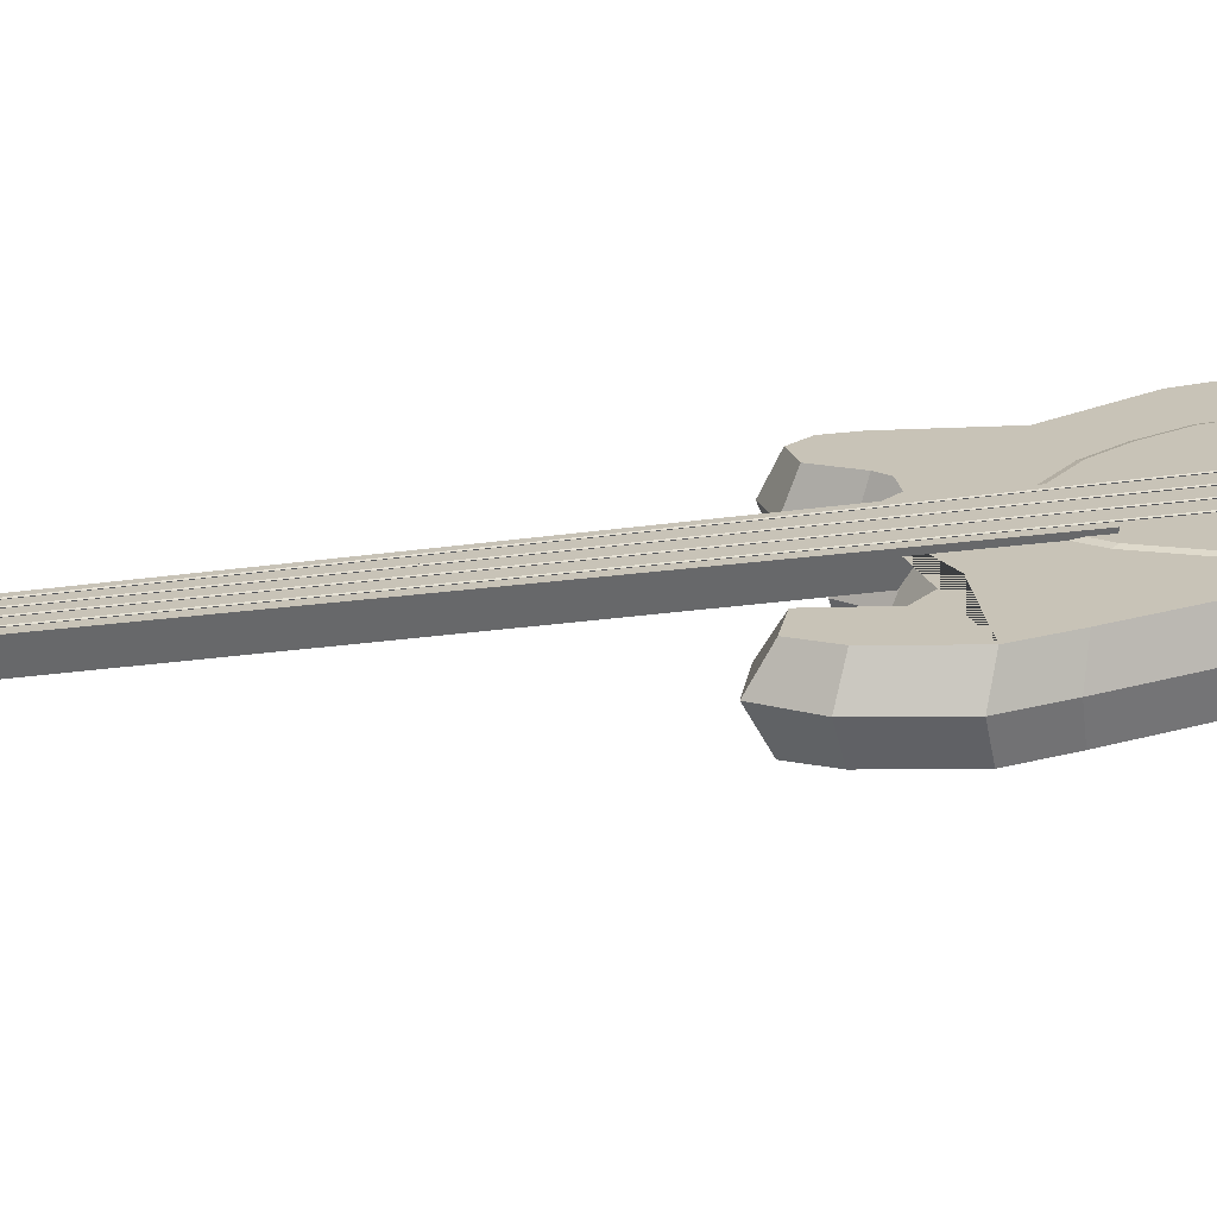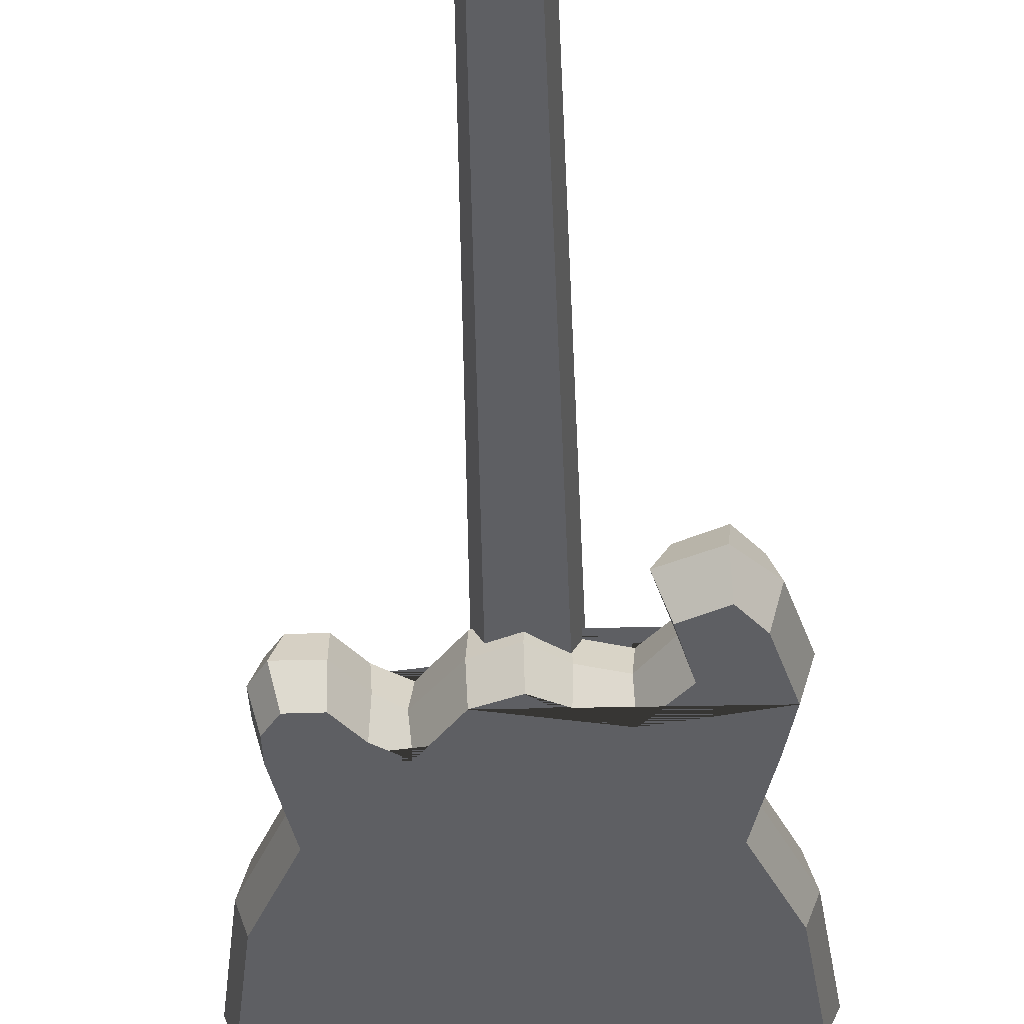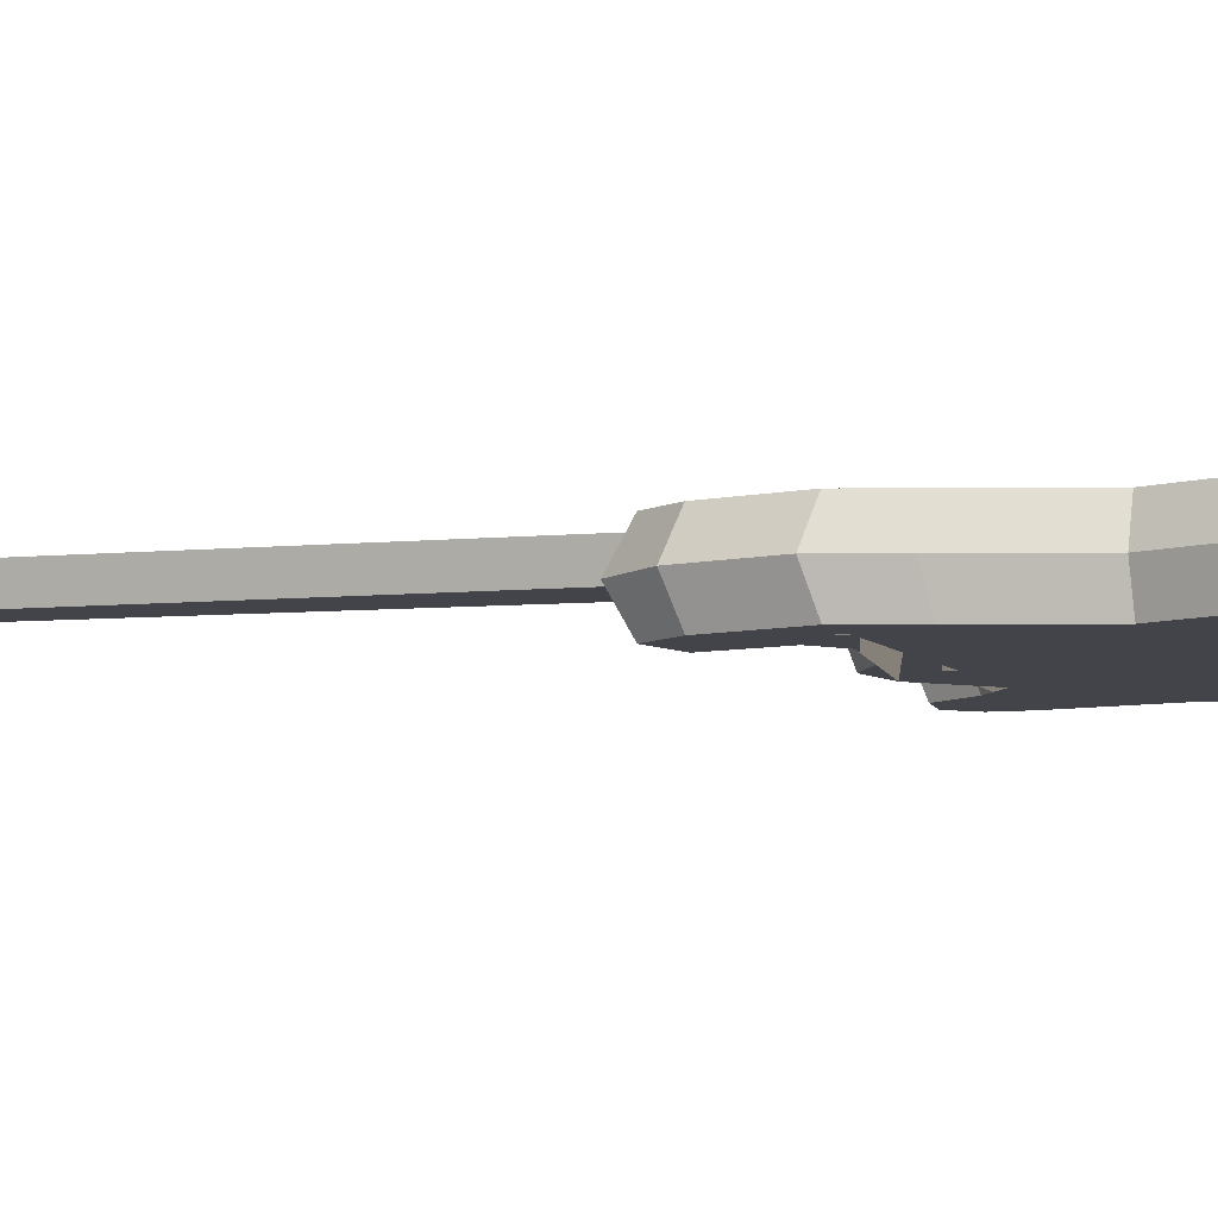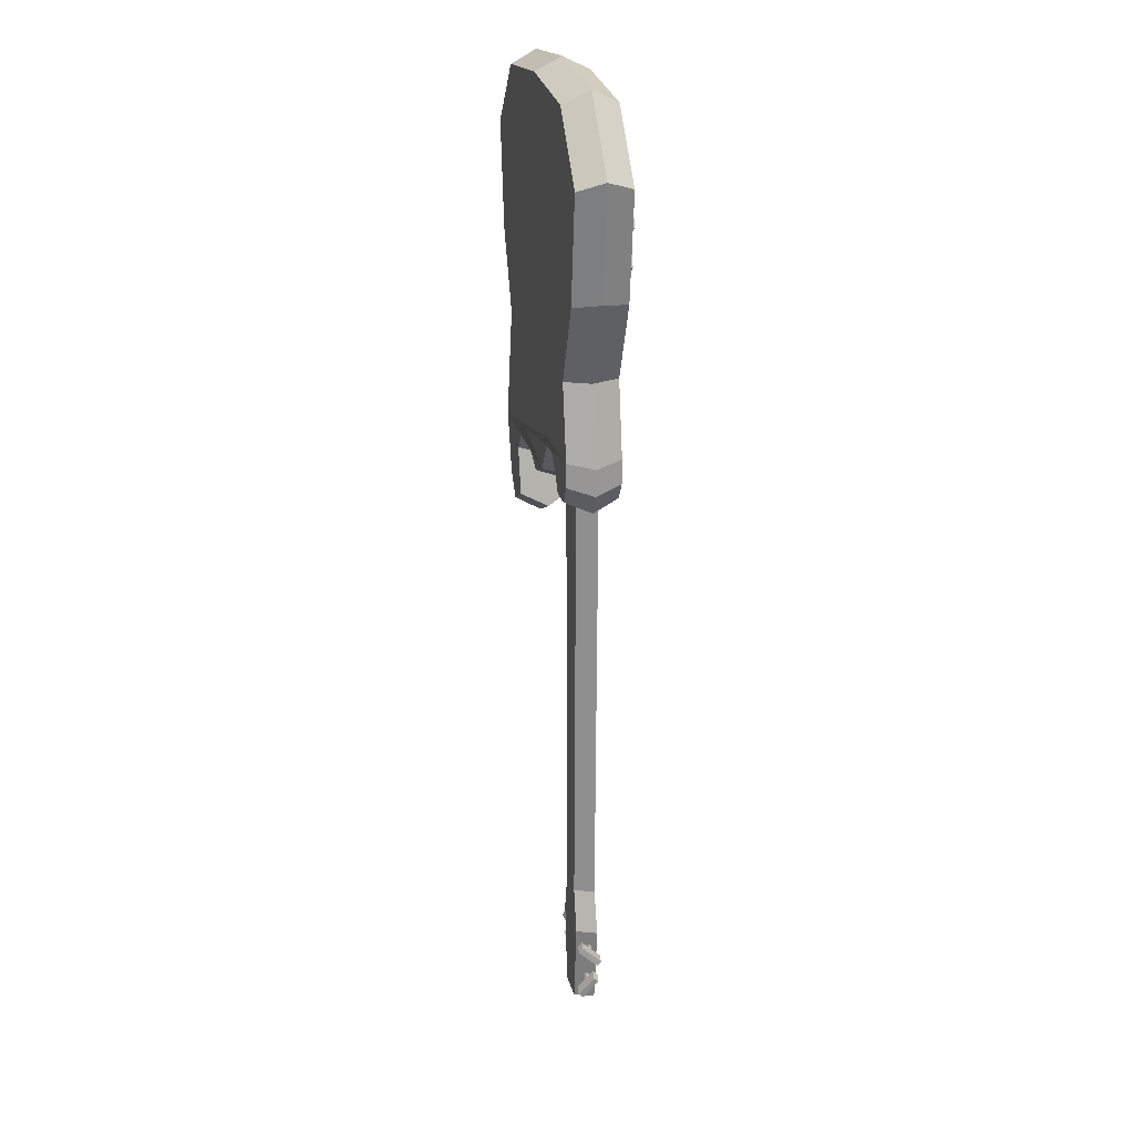
<metadata>
{"format":"obj","ext":"obj","renderer":"f3d","projection":"perspective","resolution":1024,"background":"white","views":[{"elev":19.8,"azim":-106.9,"up":"+Y"},{"elev":-41.3,"azim":-178.5,"up":"+Y"},{"elev":-8.4,"azim":-76.7,"up":"+Y"},{"elev":23.0,"azim":77.3,"up":"+Z"}]}
</metadata>
<code>
v  -6.919 5.255 -0.4189
v  5.189 5.255 -0.2522
v  10.38 5.255 -0.7522
v  -10.38 5.255 -0.7522
v  12.59 5.255 -33.48
v  11.5 5.255 -35.22
v  9.23 5.255 -35.26
v  7.366 5.255 -32.83
v  12.55 5.255 -31.22
v  5.227 5.255 -31.37
v  -13.63 5.255 -35.28
v  -12.84 5.255 -31.27
v  0 5.255 0.2478
v  1.297 5.255 0.1228
v  2.594 5.255 -0.002199
v  -3.459 5.255 -0.08553
v  15.74 5.255 -6.795
v  -15.74 5.255 -6.795
v  14.43 5.255 -16.8
v  -14.43 5.255 -16.8
v  11.23 5.255 -24.22
v  -11.23 5.255 -24.22
v  -0.3881 5.255 -36.44
v  -2.641 5.255 -34.61
v  -5.765 5.255 -33.7
v  2.408 5.255 -35.31
v  -6.919 0.2546 -0.4189
v  -10.38 0.2546 -0.7522
v  10.38 0.2546 -0.7522
v  5.189 0.2546 -0.2522
v  12.59 0.2546 -33.48
v  7.366 0.2546 -32.83
v  9.23 0.2546 -35.26
v  11.5 0.2546 -35.22
v  12.55 0.2546 -31.22
v  -12.84 0.2546 -31.27
v  -13.63 0.2546 -35.28
v  5.227 0.2546 -31.37
v  0 0.2546 0.2478
v  -3.459 0.2546 -0.08553
v  2.594 0.2546 -0.002199
v  1.297 0.2546 0.1228
v  -15.74 0.2546 -6.795
v  15.74 0.2546 -6.795
v  -14.43 0.2546 -16.8
v  14.43 0.2546 -16.8
v  -11.23 0.2546 -24.22
v  11.23 0.2546 -24.22
v  -0.3881 0.2546 -36.44
v  2.408 0.2546 -35.31
v  -5.765 0.2546 -33.7
v  -2.641 0.2546 -34.61
v  -2.704 2.76 -35.61
v  -0.3374 2.76 -37.36
v  15.23 2.76 -16.52
v  11.85 2.76 -24.37
v  -15.28 2.76 -16.52
v  -16.66 2.76 -5.949
v  2.523 2.76 -36.09
v  13.24 2.76 -31.77
v  -3.678 2.76 1.144
v  -0.02193 2.76 1.496
v  -10.99 2.76 0.4391
v  -7.335 2.76 0.7915
v  -11.89 2.76 -24.37
v  13.32 2.76 -34.25
v  12.16 2.76 -36.22
v  9.226 2.76 -36.23
v  -13.62 2.76 -31.81
v  -5.612 2.76 -34.74
v  5.463 2.76 0.9676
v  10.95 2.76 0.4391
v  -14.46 2.76 -36.06
v  -7.773 2.76 -37.64
v  -8.609 0.2546 -37.06
v  -7.534 0.2546 -41.5
v  -6.458 2.76 -42.58
v  7.207 2.76 -33.61
v  5.489 2.76 -32.21
v  -10.35 0.2546 -42.9
v  -10.19 2.76 -44.33
v  2.72 2.76 1.232
v  -12.84 2.76 -41.58
v  -12.08 0.2546 -40.69
v  16.62 2.76 -5.949
v  1.349 2.76 1.364
v  -12.08 5.255 -40.69
v  -7.534 5.255 -41.5
v  -10.35 5.255 -42.9
v  -8.609 5.255 -37.06
v  -2.663 4.452 -87.59
v  -2.7 4.588 -87.29
v  -4.662 4.588 -87.53
v  -4.626 4.452 -87.83
v  -2.638 4.897 -87.79
v  -4.601 4.897 -88.03
v  -4.637 5.033 -87.74
v  -2.675 5.033 -87.5
v  -5.927 4.981 -86.64
v  -5.656 3.959 -88.85
v  -4.441 3.959 -88.7
v  -4.712 4.981 -86.49
v  -5.896 5.537 -86.9
v  -4.681 5.537 -86.75
v  -4.41 4.516 -88.96
v  -5.625 4.516 -89.1
v  -2.163 4.585 -91.66
v  -2.201 4.475 -91.35
v  -4.164 4.475 -91.59
v  -4.126 4.585 -91.9
v  -2.184 5.046 -91.49
v  -4.146 5.046 -91.74
v  -4.184 4.936 -91.43
v  -2.221 4.936 -91.19
v  -5.426 4.03 -90.72
v  -5.145 4.855 -93.01
v  -3.93 4.855 -92.86
v  -4.211 4.03 -90.58
v  -5.451 4.606 -90.52
v  -4.236 4.606 -90.37
v  -3.955 5.431 -92.66
v  -5.17 5.431 -92.81
v  0.8334 4.9 -91.21
v  0.7921 4.695 -91.46
v  2.75 4.447 -91.58
v  2.792 4.652 -91.33
v  0.8618 5.276 -91.53
v  2.82 5.028 -91.65
v  2.779 4.823 -91.9
v  0.8205 5.071 -91.78
v  3.741 3.548 -92.45
v  4.051 5.087 -90.58
v  2.839 5.24 -90.5
v  2.529 3.702 -92.38
v  3.777 4.018 -92.84
v  2.565 4.171 -92.77
v  2.874 5.71 -90.89
v  4.086 5.557 -90.97
v  1.404 5.266 -87.77
v  1.361 5.023 -87.55
v  3.32 4.766 -87.45
v  3.362 5.01 -87.67
v  1.381 4.947 -88.14
v  3.339 4.69 -88.04
v  3.297 4.447 -87.82
v  1.339 4.703 -87.92
v  4.313 3.841 -86.61
v  4.634 5.668 -88.21
v  3.422 5.826 -88.27
v  3.101 3.999 -86.68
v  4.285 3.441 -87.08
v  3.073 3.6 -87.14
v  3.393 5.427 -88.74
v  4.605 5.268 -88.67
v  1.516 5.669 -81.78
v  1.024 3.669 -81.78
v  2.063 3.669 -85.96
v  2.877 5.669 -85.96
v  -3.441 5.669 -26.21
v  2.49 5.669 -26.21
v  -2.674 5.669 -81.78
v  -4.056 5.669 -85.96
v  -3.136 3.669 -85.96
v  -2.118 3.669 -81.78
v  1.714 3.669 -26.21
v  -2.734 3.669 -26.21
v  -2.796 5.669 -94.32
v  -2.208 3.669 -94.32
v  1.116 3.669 -94.32
v  1.637 5.669 -94.32
v  -3.899 5.258 -16.52
v  -3.899 5.672 -16.52
v  -3.505 5.672 -17.38
v  -3.505 5.258 -17.38
v  2.817 5.672 -17.38
v  2.817 5.258 -17.38
v  3.212 5.258 -16.52
v  3.212 5.672 -16.52
v  2.817 5.672 -15.66
v  2.817 5.258 -15.66
v  -3.505 5.672 -15.66
v  -3.505 5.258 -15.66
v  -3.691 5.258 -12.95
v  -3.691 5.672 -12.95
v  -3.087 5.672 -13.68
v  -3.087 5.258 -13.68
v  3.02 5.672 -12.04
v  3.02 5.258 -12.04
v  3.178 5.258 -11.1
v  3.178 5.672 -11.1
v  2.574 5.672 -10.37
v  2.574 5.258 -10.37
v  -3.533 5.672 -12.01
v  -3.533 5.258 -12.01
v  12.59 5.19 -11.24
v  12.59 5.875 -11.14
v  13.44 5.875 -10.52
v  13.54 5.19 -10.55
v  13.12 5.875 -9.527
v  13.18 5.19 -9.447
v  12.07 5.875 -9.527
v  12.01 5.19 -9.447
v  11.75 5.875 -10.52
v  11.65 5.19 -10.55
v  12.24 5.19 -14.75
v  12.24 5.875 -14.65
v  13.09 5.875 -14.03
v  13.19 5.19 -14.06
v  12.77 5.875 -13.03
v  12.83 5.19 -12.95
v  11.72 5.875 -13.03
v  11.66 5.19 -12.95
v  11.4 5.875 -14.03
v  11.3 5.19 -14.06
v  7.201 5.043 -15.81
v  7.201 5.921 -15.75
v  7.731 5.921 -15.37
v  7.79 5.043 -15.39
v  7.529 5.921 -14.74
v  7.565 5.043 -14.69
v  6.874 5.921 -14.74
v  6.837 5.043 -14.69
v  6.671 5.921 -15.37
v  6.612 5.043 -15.39
v  -4.147 5.155 -7.725
v  -4.147 6.071 -7.208
v  3.439 6.071 -7.208
v  3.439 5.155 -7.725
v  -4.147 5.155 -4.624
v  -4.147 6.071 -5.141
v  3.439 5.155 -4.624
v  3.439 6.071 -5.141
v  0.9108 5.62 -88.86
v  0.9108 6.039 -88.86
v  1.439 6.039 -88.6
v  1.439 5.62 -88.6
v  1.357 6.039 -88.02
v  1.357 5.62 -88.02
v  0.7784 6.039 -87.92
v  0.7784 5.62 -87.92
v  0.5025 6.039 -88.43
v  0.5025 5.62 -88.43
v  0.8805 5.62 -92.36
v  0.8805 6.039 -92.36
v  0.819 6.039 -91.77
v  0.819 5.62 -91.77
v  0.2441 6.039 -91.65
v  0.2441 5.62 -91.65
v  -0.04981 6.039 -92.16
v  -0.04981 5.62 -92.16
v  0.3435 6.039 -92.6
v  0.3435 5.62 -92.6
v  -1.773 5.62 -92.54
v  -1.773 6.039 -92.54
v  -1.196 6.039 -92.43
v  -1.196 5.62 -92.43
v  -1.124 6.039 -91.85
v  -1.124 5.62 -91.85
v  -1.657 6.039 -91.6
v  -1.657 5.62 -91.6
v  -2.058 6.039 -92.03
v  -2.058 5.62 -92.03
v  -2.312 5.62 -88.85
v  -2.312 6.039 -88.85
v  -1.808 6.039 -88.55
v  -1.808 5.62 -88.55
v  -1.94 6.039 -87.98
v  -1.94 5.62 -87.98
v  -2.525 6.039 -87.93
v  -2.525 5.62 -87.93
v  -2.755 6.039 -88.47
v  -2.755 5.62 -88.47
v  2.004 5.705 -5.763
v  0.7699 5.705 -82.87
v  0.8199 5.655 -82.87
v  2.054 5.655 -5.763
v  0.8699 5.705 -82.87
v  2.104 5.705 -5.763
v  0.8199 5.755 -82.87
v  1.384 5.705 -88.56
v  1.334 5.705 -88.46
v  2.054 5.755 -5.763
v  1.384 5.705 -88.36
v  1.434 5.705 -88.46
v  0.3065 5.705 -5.92
v  -0.07515 5.705 -82.83
v  -0.02515 5.655 -82.83
v  0.3565 5.655 -5.92
v  0.02485 5.705 -82.83
v  0.4065 5.705 -5.92
v  -0.02515 5.755 -82.83
v  0.6262 5.705 -92.17
v  0.5762 5.705 -92.07
v  0.3565 5.755 -5.92
v  0.6262 5.705 -91.97
v  0.6762 5.705 -92.07
v  -1.427 5.705 -5.949
v  -0.9379 5.705 -82.83
v  -0.8879 5.655 -82.83
v  -1.377 5.655 -5.949
v  -0.8379 5.705 -82.83
v  -1.327 5.705 -5.949
v  -0.8879 5.755 -82.83
v  -1.214 5.705 -92.27
v  -1.264 5.705 -92.17
v  -1.377 5.755 -5.949
v  -1.214 5.705 -92.07
v  -1.164 5.705 -92.17
v  -3.148 5.705 -5.507
v  -1.904 5.705 -82.83
v  -1.854 5.655 -82.83
v  -3.098 5.655 -5.507
v  -1.804 5.705 -82.83
v  -3.048 5.705 -5.507
v  -1.854 5.755 -82.83
v  -2.048 5.705 -88.15
v  -2.098 5.705 -88.05
v  -3.098 5.755 -5.507
v  -2.048 5.705 -87.95
v  -1.998 5.705 -88.05
v  2.744 5.365 -9.904
v  6.358 5.365 -8.006
v  8.311 5.365 -10.56
v  -4.657 5.365 -10.29
v  9.227 5.365 -13.38
v  -6.989 5.365 -11.4
v  8.902 5.365 -17.56
v  -8.182 5.365 -14.36
v  7.573 5.365 -21
v  -8.073 5.365 -18.26
v  5.892 5.365 -23.93
v  -6.745 5.365 -22.68
v  3.533 5.365 -26.48
v  -4.44 5.365 -26.64
v  -1.701 5.365 -29.06
v  0.9024 5.365 -29.03
v  0.9136 5.145 -30.1
v  -1.95 5.145 -30.13
v  3.807 5.145 -27.3
v  -7.767 5.145 -10.71
v  -5.201 5.145 -9.491
v  6.402 5.145 -24.5
v  -9.079 5.145 -13.97
v  8.251 5.145 -21.27
v  -8.96 5.145 -18.26
v  9.713 5.145 -17.49
v  -7.498 5.145 -23.12
v  2.939 5.145 -9.066
v  10.07 5.145 -12.89
v  -4.963 5.145 -27.48
v  6.915 5.145 -6.978
v  9.063 5.145 -9.791
g Plane.008
f 1 2 3 4
f 5 6 7 8
f 9 10 11 12
f 13 14 15 16
f 2 1 16 15
f 4 3 17 18
f 18 17 19 20
f 20 19 21 22
f 9 12 22 21
f 23 24 25 26
f 8 10 9 5
f 27 28 29 30
f 31 32 33 34
f 35 36 37 38
f 39 40 41 42
f 30 41 40 27
f 28 43 44 29
f 43 45 46 44
f 45 47 48 46
f 35 48 47 36
f 49 50 51 52
f 32 31 35 38
f 53 54 49 52
f 55 46 48 56
f 57 45 43 58
f 54 59 50 49
f 56 48 35 60
f 61 40 39 62
f 63 28 27 64
f 65 47 45 57
f 64 27 40 61
f 60 35 31 66
f 67 34 33 68
f 69 36 47 65
f 66 31 34 67
f 70 53 52 51
f 71 30 29 72
f 73 37 36 69
f 74 75 76 77
f 78 32 38 79
f 77 76 80 81
f 82 41 30 71
f 68 33 32 78
f 83 84 37 73
f 79 38 50 59
f 72 29 44 85
f 86 42 41 82
f 85 44 46 55
f 62 39 42 86
f 58 43 28 63
f 18 58 63 4
f 13 62 86 14
f 17 85 55 19
f 14 86 82 15
f 3 72 85 17
f 10 79 59 26
f 87 83 73 11
f 7 68 78 8
f 15 82 71 2
f 88 77 81 89
f 8 78 79 10
f 90 74 77 88
f 11 73 69 12
f 2 71 72 3
f 25 24 53 70
f 5 66 67 6
f 12 69 65 22
f 6 67 68 7
f 9 60 66 5
f 1 64 61 16
f 22 65 57 20
f 4 63 64 1
f 16 61 62 13
f 21 56 60 9
f 23 26 59 54
f 20 57 58 18
f 19 55 56 21
f 24 23 54 53
f 90 87 11 25
f 26 25 11 10
f 88 89 87 90
f 25 70 74 90
f 89 81 83 87
f 81 80 84 83
f 70 51 75 74
f 80 76 75 84
f 84 75 51 37
f 50 38 37 51
g Plane.007
f 91 92 93 94
f 95 96 97 98
f 93 92 98 97
f 91 94 96 95
f 94 93 97 96
f 99 100 101 102
f 103 104 105 106
f 102 101 105 104
f 100 99 103 106
f 101 100 106 105
f 99 102 104 103
f 107 108 109 110
f 111 112 113 114
f 109 108 114 113
f 107 110 112 111
f 110 109 113 112
f 115 116 117 118
f 119 120 121 122
f 118 117 121 120
f 116 115 119 122
f 117 116 122 121
f 115 118 120 119
f 123 124 125 126
f 127 128 129 130
f 125 124 130 129
f 123 126 128 127
f 126 125 129 128
f 131 132 133 134
f 135 136 137 138
f 134 133 137 136
f 132 131 135 138
f 133 132 138 137
f 131 134 136 135
f 139 140 141 142
f 143 144 145 146
f 141 140 146 145
f 139 142 144 143
f 142 141 145 144
f 147 148 149 150
f 151 152 153 154
f 150 149 153 152
f 148 147 151 154
f 149 148 154 153
f 147 150 152 151
g Plane.009
f 155 156 157 158
f 159 160 155 161
f 155 158 162 161
f 161 162 163 164
f 160 165 156 155
f 166 164 156 165
f 161 164 166 159
f 159 166 165 160
f 163 162 167 168
f 157 163 168 169
f 157 169 170 158
f 164 163 157 156
f 158 170 167 162
f 168 167 170 169
g Plane.010
f 171 172 173 174
f 174 173 175 176
f 177 178 179 180
f 180 179 181 182
f 178 172 181 179
f 175 173 172 178
f 176 175 178 177
f 182 181 172 171
f 183 184 185 186
f 186 185 187 188
f 189 190 191 192
f 192 191 193 194
f 190 184 193 191
f 187 185 184 190
f 188 187 190 189
f 194 193 184 183
f 195 196 197 198
f 198 197 199 200
f 200 199 201 202
f 197 196 203 201 199
f 202 201 203 204
f 204 203 196 195
f 205 206 207 208
f 208 207 209 210
f 210 209 211 212
f 207 206 213 211 209
f 212 211 213 214
f 214 213 206 205
f 215 216 217 218
f 218 217 219 220
f 220 219 221 222
f 217 216 223 221 219
f 222 221 223 224
f 224 223 216 215
g Plane.011
f 225 226 227 228
f 229 230 226 225
f 231 232 230 229
f 228 227 232 231
f 226 230 232 227
f 233 234 235 236
f 236 235 237 238
f 238 237 239 240
f 235 234 241 239 237
f 240 239 241 242
f 242 241 234 233
f 243 244 245 246
f 246 245 247 248
f 248 247 249 250
f 245 244 251 249 247
f 250 249 251 252
f 252 251 244 243
f 253 254 255 256
f 256 255 257 258
f 258 257 259 260
f 255 254 261 259 257
f 260 259 261 262
f 262 261 254 253
f 263 264 265 266
f 266 265 267 268
f 268 267 269 270
f 265 264 271 269 267
f 270 269 271 272
f 272 271 264 263
g Plane.011
f 273 274 275 276
f 276 275 277 278
f 274 279 280 281
f 278 277 279 282
f 282 279 274 273
f 273 276 278 282
f 283 281 280 284
f 277 275 283 284
f 275 274 281 283
f 279 277 284 280
f 285 286 287 288
f 288 287 289 290
f 286 291 292 293
f 290 289 291 294
f 294 291 286 285
f 285 288 290 294
f 295 293 292 296
f 289 287 295 296
f 287 286 293 295
f 291 289 296 292
f 297 298 299 300
f 300 299 301 302
f 298 303 304 305
f 302 301 303 306
f 306 303 298 297
f 297 300 302 306
f 307 305 304 308
f 301 299 307 308
f 299 298 305 307
f 303 301 308 304
f 309 310 311 312
f 312 311 313 314
f 310 315 316 317
f 314 313 315 318
f 318 315 310 309
f 309 312 314 318
f 319 317 316 320
f 313 311 319 320
f 311 310 317 319
f 315 313 320 316
g Plane
f 321 322 323 324
f 324 323 325 326
f 326 325 327 328
f 328 327 329 330
f 330 329 331 332
f 332 331 333 334
f 335 334 333 336
g Plane
f 336 337 338 335
f 333 339 337 336
f 326 340 341 324
f 331 342 339 333
f 328 343 340 326
f 329 344 342 331
f 330 345 343 328
f 327 346 344 329
f 332 347 345 330
f 324 341 348 321
f 325 349 346 327
f 334 350 347 332
f 321 348 351 322
f 323 352 349 325
f 335 338 350 334
f 322 351 352 323

</code>
